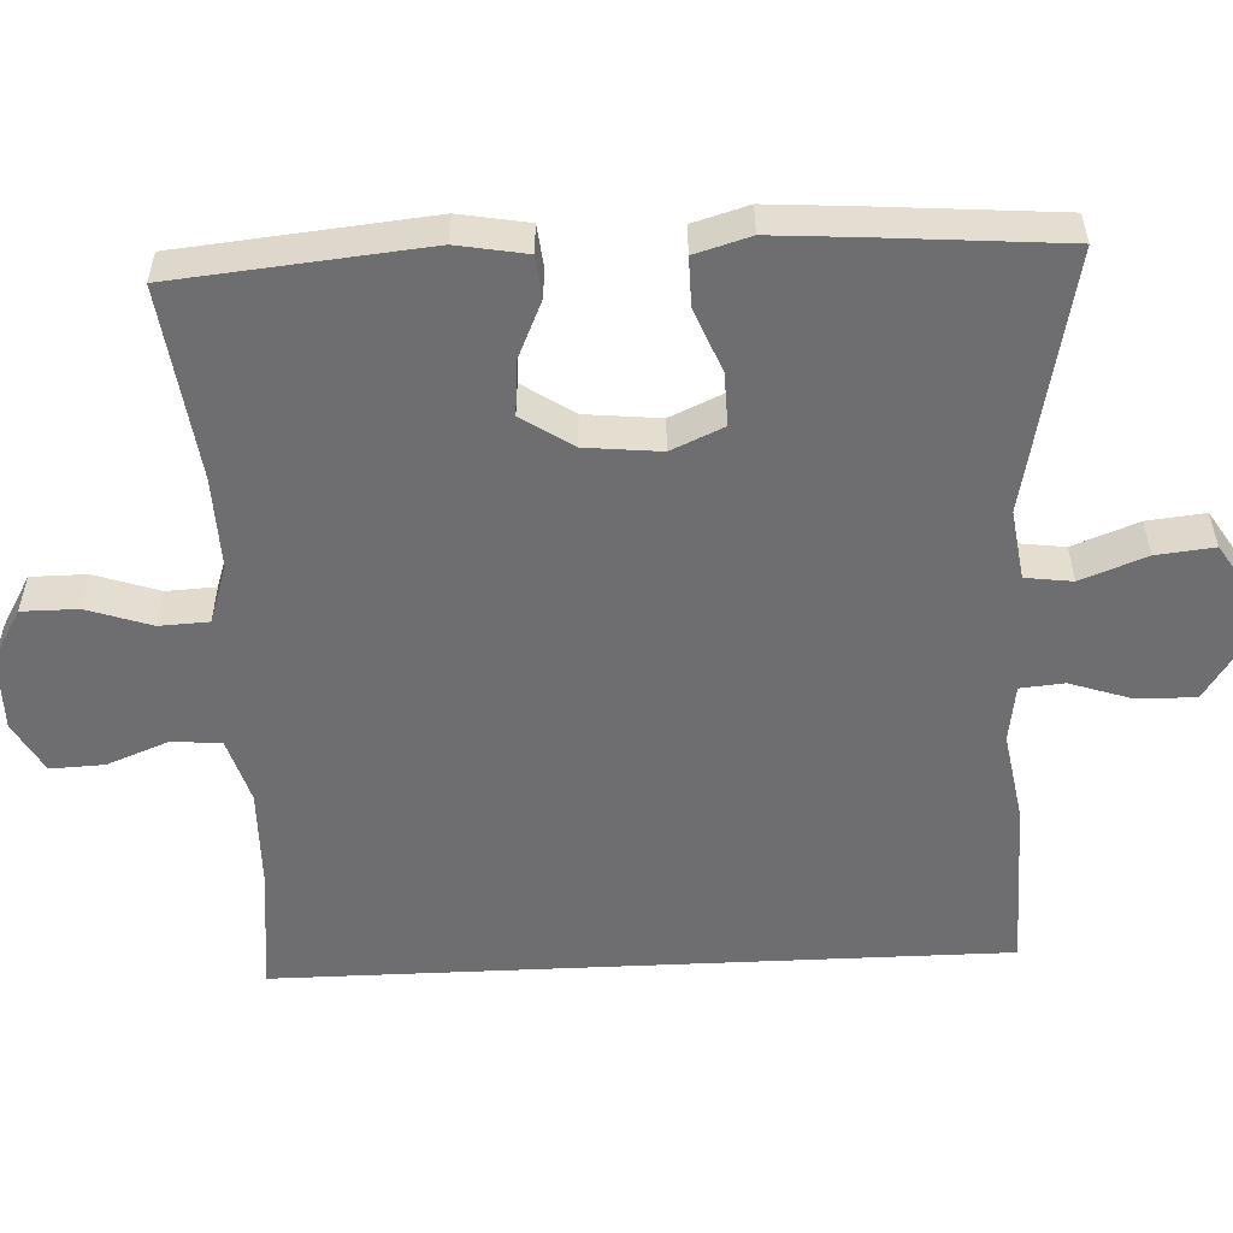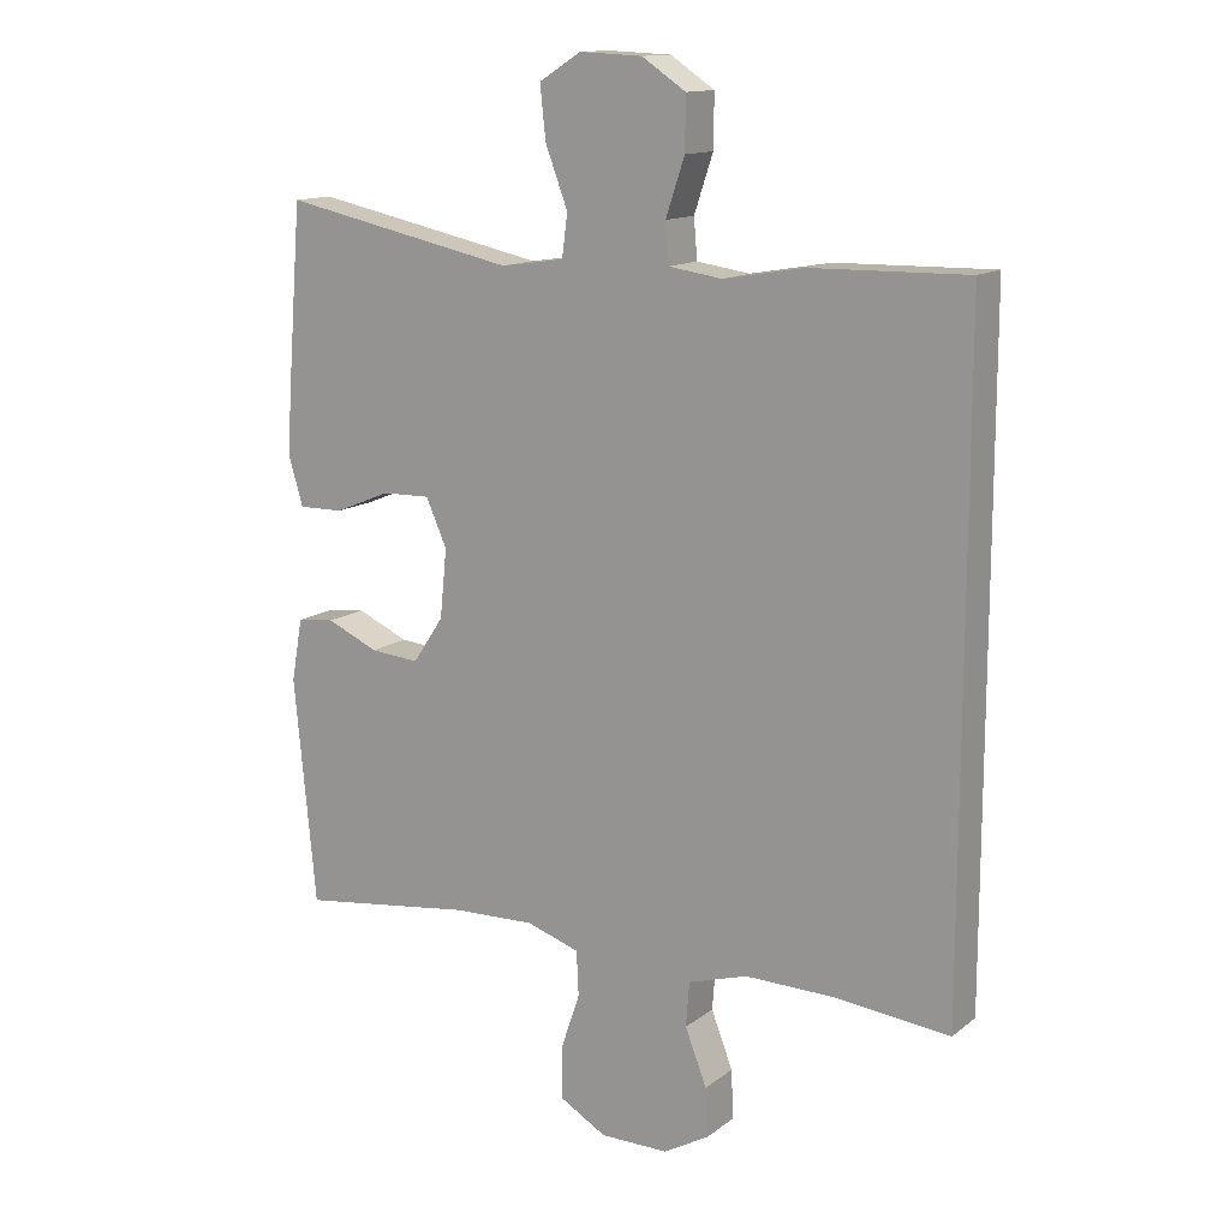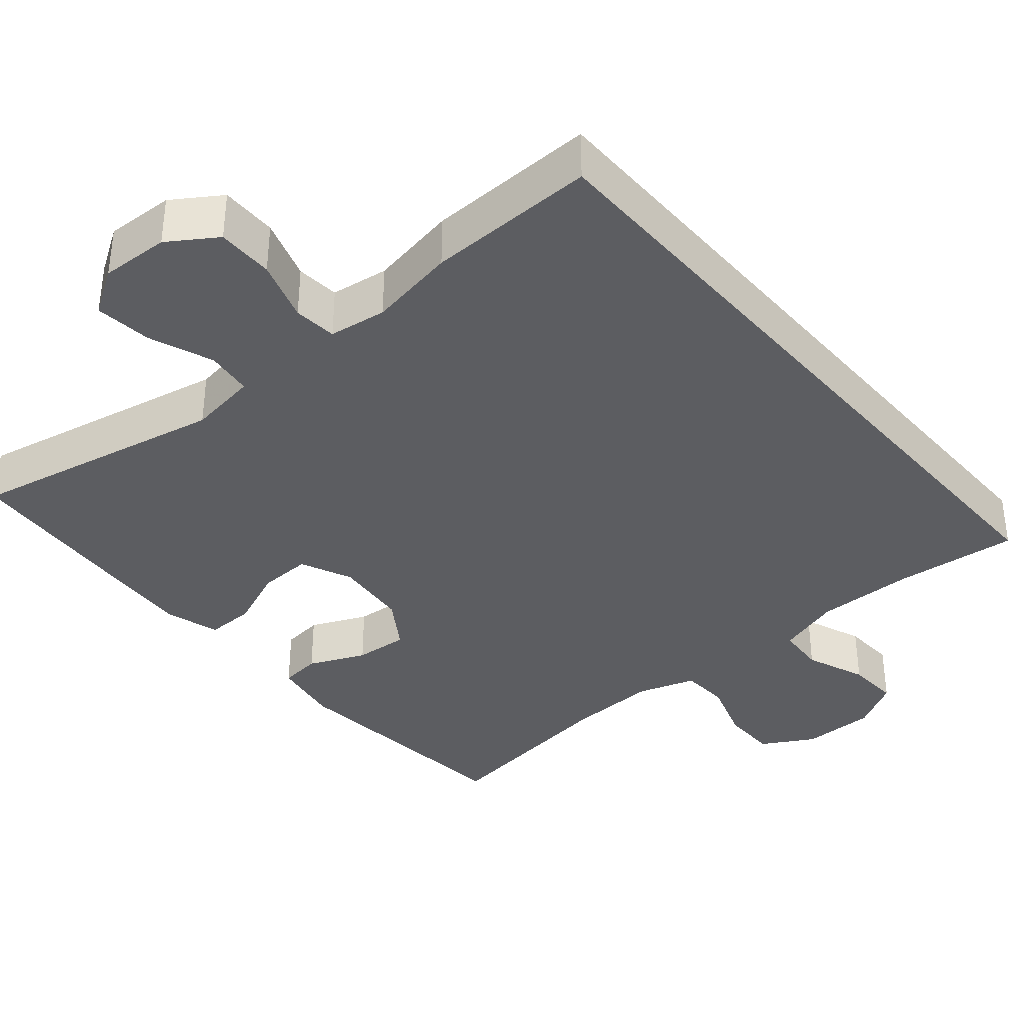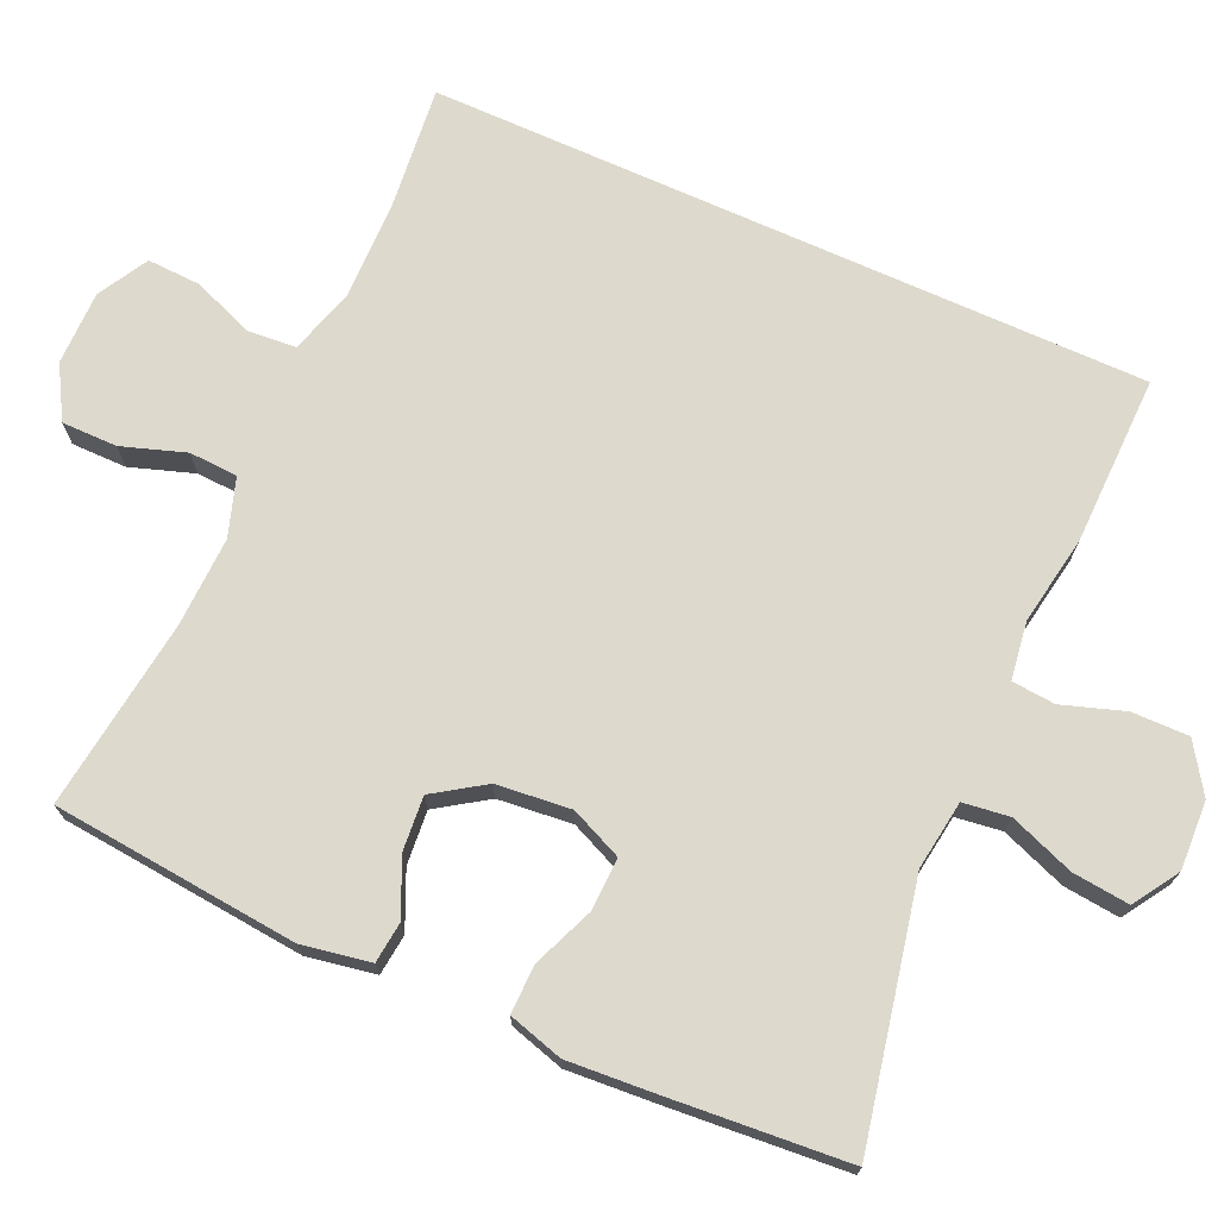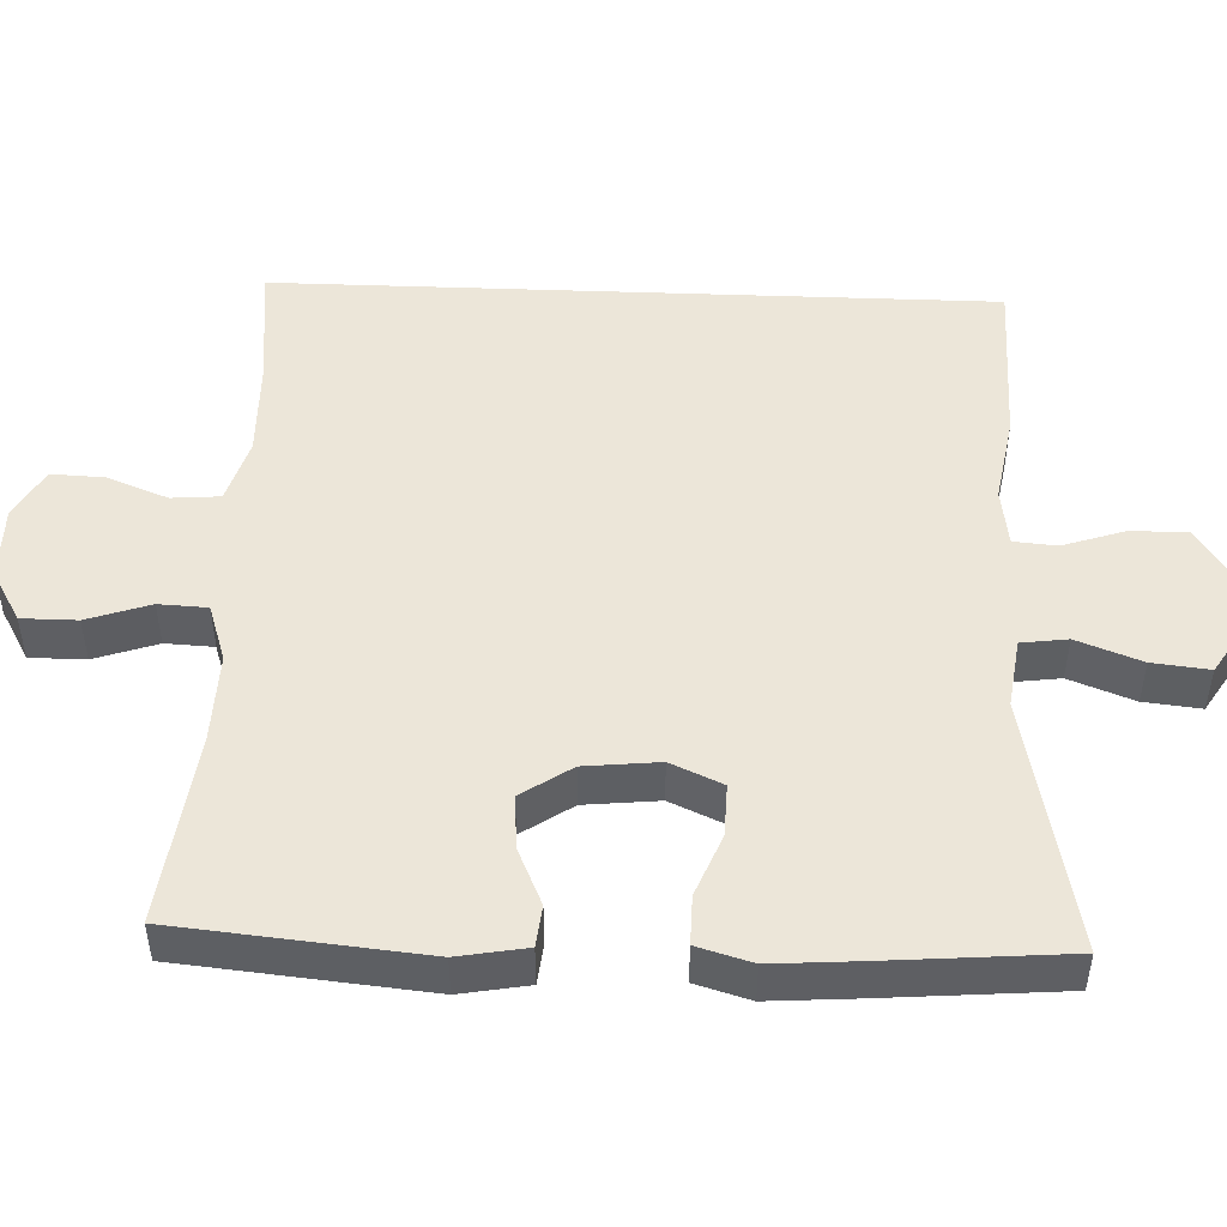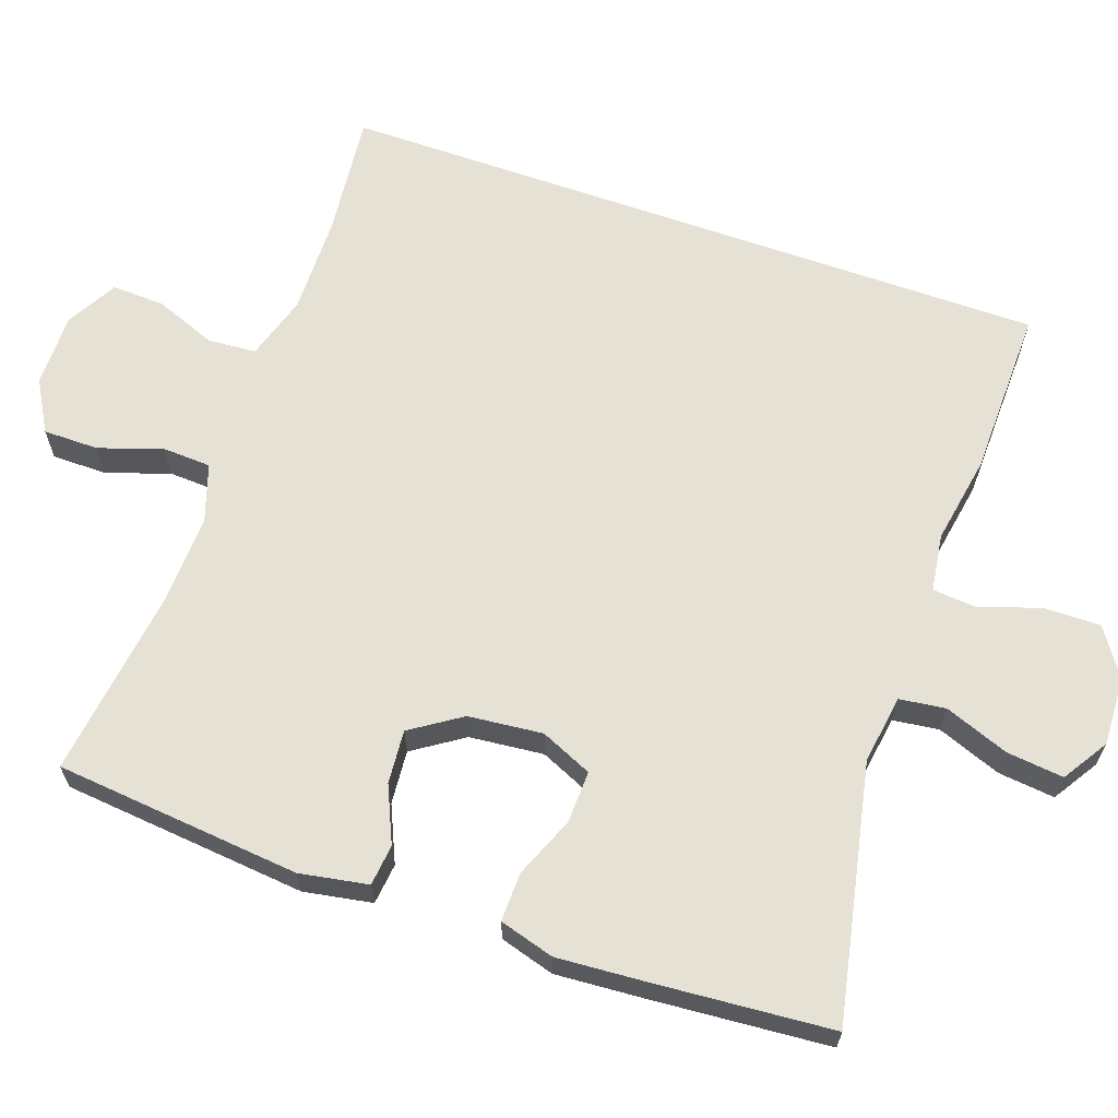
<metadata>
{"format":"obj","ext":"obj","renderer":"f3d","projection":"perspective","resolution":1024,"background":"white","views":[{"elev":-54.4,"azim":-87.3,"up":"+Y"},{"elev":13.6,"azim":31.9,"up":"+Z"},{"elev":-36.9,"azim":40.5,"up":"+Y"},{"elev":72.0,"azim":-65.8,"up":"+Y"},{"elev":48.8,"azim":-87.8,"up":"+Y"},{"elev":64.5,"azim":-70.6,"up":"+Y"}]}
</metadata>
<code>
v -0.5 0.07 -0.5
v -0.531 0.07 -0.176
v -0.515 0.07 -0.086
v -0.461 0.07 -0.08
v -0.387 0.07 -0.113
v -0.316 0.07 -0.119
v -0.272 0.07 -0.053
v -0.262 0.07 0.045
v -0.292 0.07 0.113
v -0.361 0.07 0.111
v -0.442 0.07 0.078
v -0.506 0.07 0.077
v -0.527 0.07 0.149
v -0.519 0.07 0.263
v -0.5 0.07 0.5
v -0.164 0.07 0.43
v -0.073 0.07 0.443
v -0.065 0.07 0.504
v -0.097 0.07 0.589
v -0.105 0.07 0.664
v -0.045 0.07 0.702
v 0.045 0.07 0.698
v 0.108 0.07 0.656
v 0.107 0.07 0.581
v 0.08 0.07 0.5
v 0.085 0.07 0.443
v 0.161 0.07 0.432
v 0.277 0.07 0.452
v 0.5 0.07 0.456
v 0.5 0.07 -0.489
v 0.337 0.07 -0.472
v 0.207 0.07 -0.47
v 0.122 0.07 -0.496
v 0.117 0.07 -0.56
v 0.148 0.07 -0.64
v 0.151 0.07 -0.71
v 0.085 0.07 -0.747
v -0.012 0.07 -0.747
v -0.08 0.07 -0.708
v -0.08 0.07 -0.635
v -0.052 0.07 -0.552
v -0.055 0.07 -0.488
v -0.131 0.07 -0.463
v -0.249 0.07 -0.467
v -0.5 0 -0.5
v -0.531 0 -0.176
v -0.515 0 -0.086
v -0.461 0 -0.08
v -0.387 0 -0.113
v -0.316 0 -0.119
v -0.272 0 -0.053
v -0.262 0 0.045
v -0.292 0 0.113
v -0.361 0 0.111
v -0.442 0 0.078
v -0.506 0 0.077
v -0.527 0 0.149
v -0.519 0 0.263
v -0.5 0 0.5
v -0.164 0 0.43
v -0.073 0 0.443
v -0.065 0 0.504
v -0.097 0 0.589
v -0.105 0 0.664
v -0.045 0 0.702
v 0.045 0 0.698
v 0.108 0 0.656
v 0.107 0 0.581
v 0.08 0 0.5
v 0.085 0 0.443
v 0.161 0 0.432
v 0.277 0 0.452
v 0.5 0 0.456
v 0.5 0 -0.489
v 0.337 0 -0.472
v 0.207 0 -0.47
v 0.122 0 -0.496
v 0.117 0 -0.56
v 0.148 0 -0.64
v 0.151 0 -0.71
v 0.085 0 -0.747
v -0.012 0 -0.747
v -0.08 0 -0.708
v -0.08 0 -0.635
v -0.052 0 -0.552
v -0.055 0 -0.488
v -0.131 0 -0.463
v -0.249 0 -0.467
f 38 39 40 41
f 38 41 42
f 37 38 42
f 34 35 36 37
f 33 34 37 42
f 32 33 42 43
f 28 29 30 31
f 27 28 31 32
f 26 27 32 43
f 22 23 24 25
f 18 19 20 21
f 18 21 22 25
f 13 14 15 16
f 13 16 17
f 10 11 12 13
f 9 10 13 17
f 8 9 17
f 7 8 17
f 2 3 4 5
f 44 1 2 5
f 44 5 6
f 43 44 6 7
f 26 43 7 17
f 17 18 25 26
f 85 84 83 82
f 86 85 82
f 86 82 81
f 81 80 79 78
f 86 81 78 77
f 87 86 77 76
f 75 74 73 72
f 76 75 72 71
f 87 76 71 70
f 69 68 67 66
f 65 64 63 62
f 69 66 65 62
f 60 59 58 57
f 61 60 57
f 57 56 55 54
f 61 57 54 53
f 61 53 52
f 61 52 51
f 49 48 47 46
f 49 46 45 88
f 50 49 88
f 51 50 88 87
f 61 51 87 70
f 70 69 62 61
f 1 45 46 2
f 2 46 47 3
f 3 47 48 4
f 4 48 49 5
f 5 49 50 6
f 6 50 51 7
f 7 51 52 8
f 8 52 53 9
f 9 53 54 10
f 10 54 55 11
f 11 55 56 12
f 12 56 57 13
f 13 57 58 14
f 14 58 59 15
f 15 59 60 16
f 16 60 61 17
f 17 61 62 18
f 18 62 63 19
f 19 63 64 20
f 20 64 65 21
f 21 65 66 22
f 22 66 67 23
f 23 67 68 24
f 24 68 69 25
f 25 69 70 26
f 26 70 71 27
f 27 71 72 28
f 28 72 73 29
f 29 73 74 30
f 30 74 75 31
f 31 75 76 32
f 32 76 77 33
f 33 77 78 34
f 34 78 79 35
f 35 79 80 36
f 36 80 81 37
f 37 81 82 38
f 38 82 83 39
f 39 83 84 40
f 40 84 85 41
f 41 85 86 42
f 42 86 87 43
f 43 87 88 44
f 44 88 45 1

</code>
